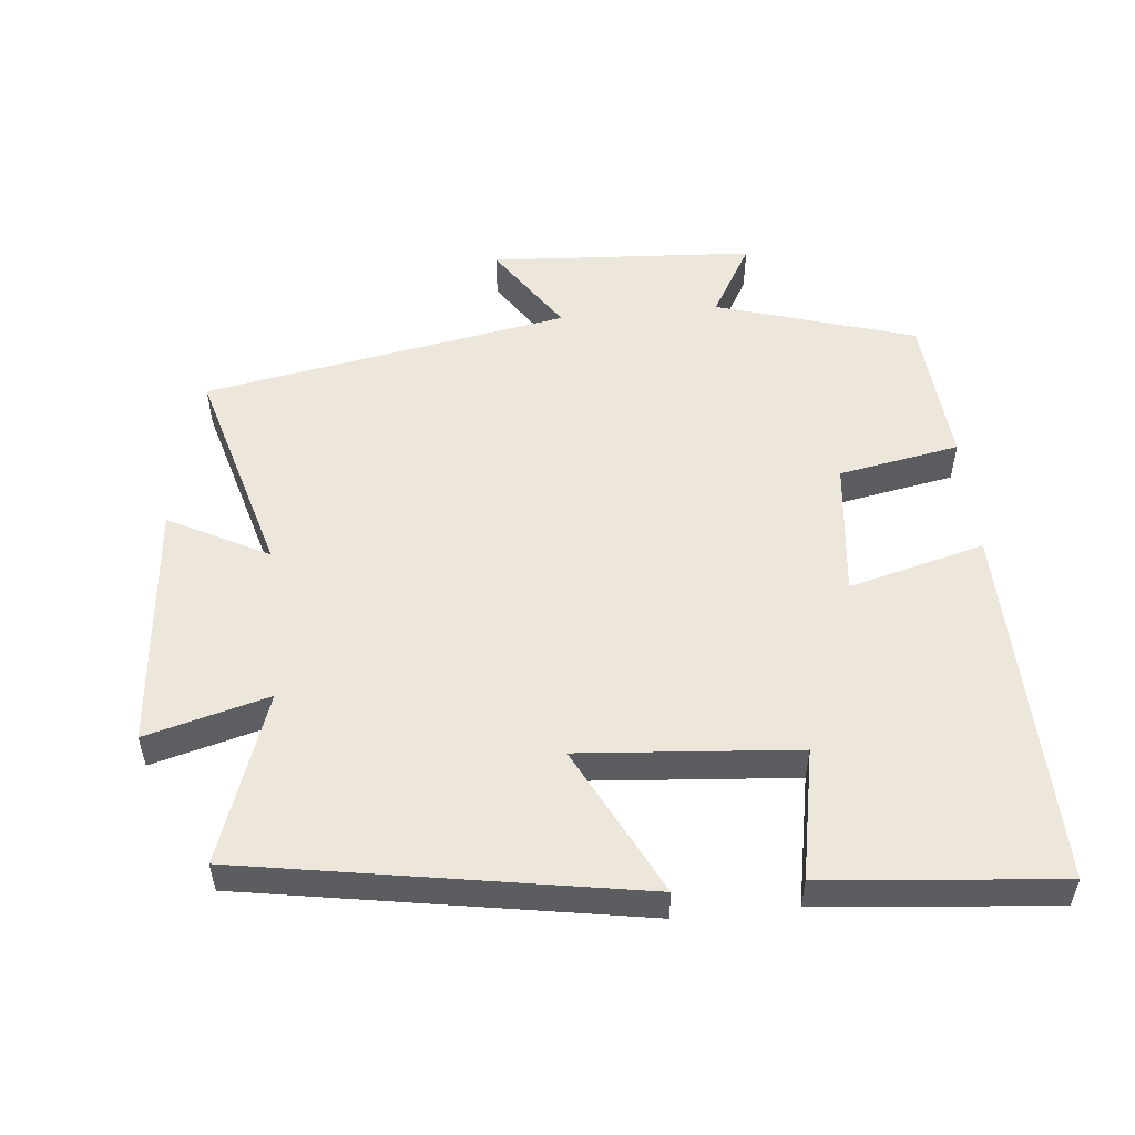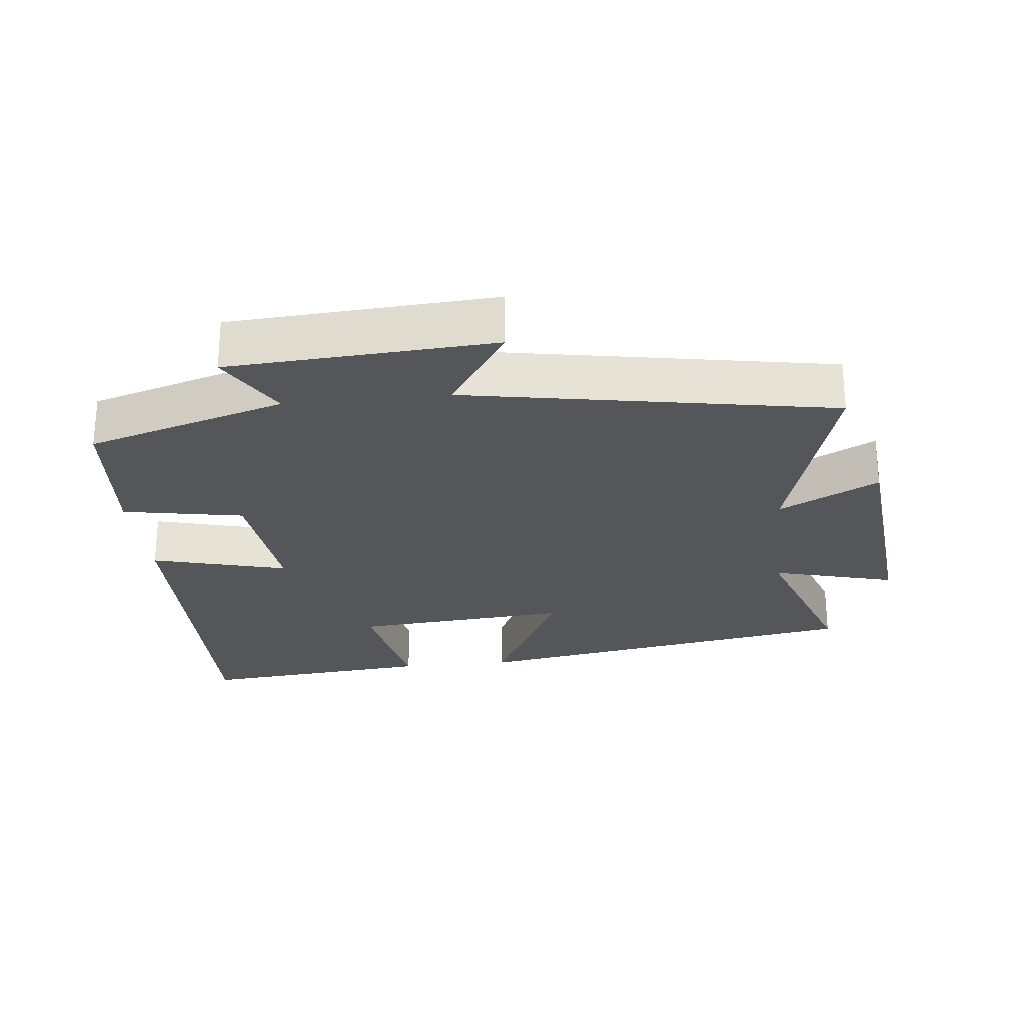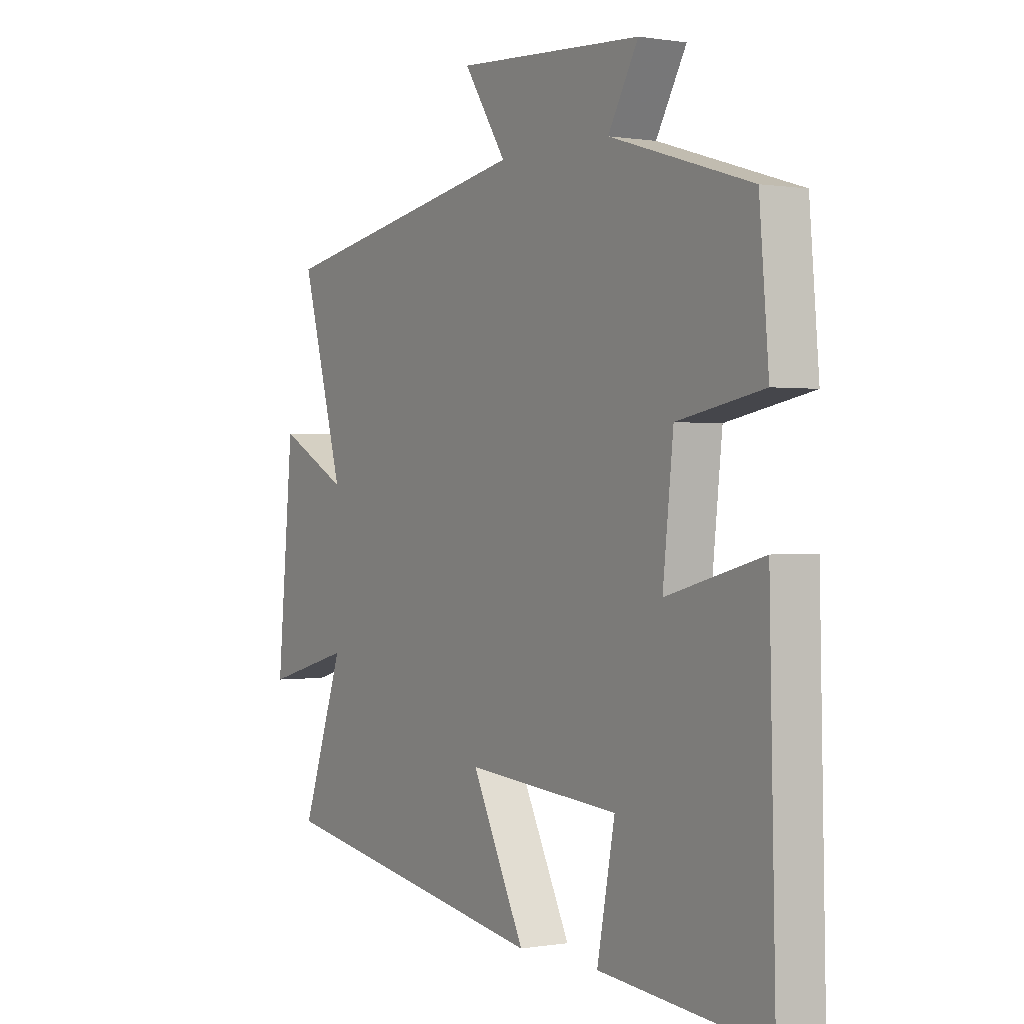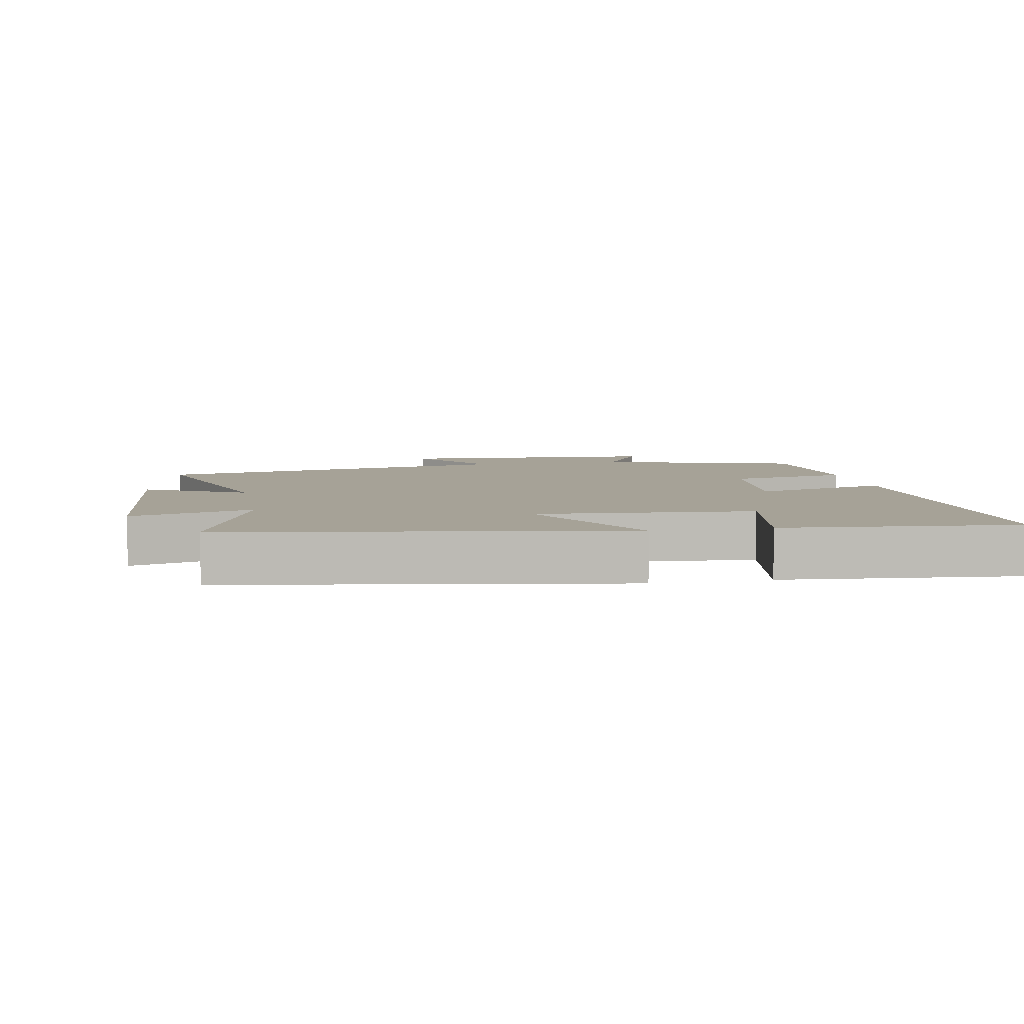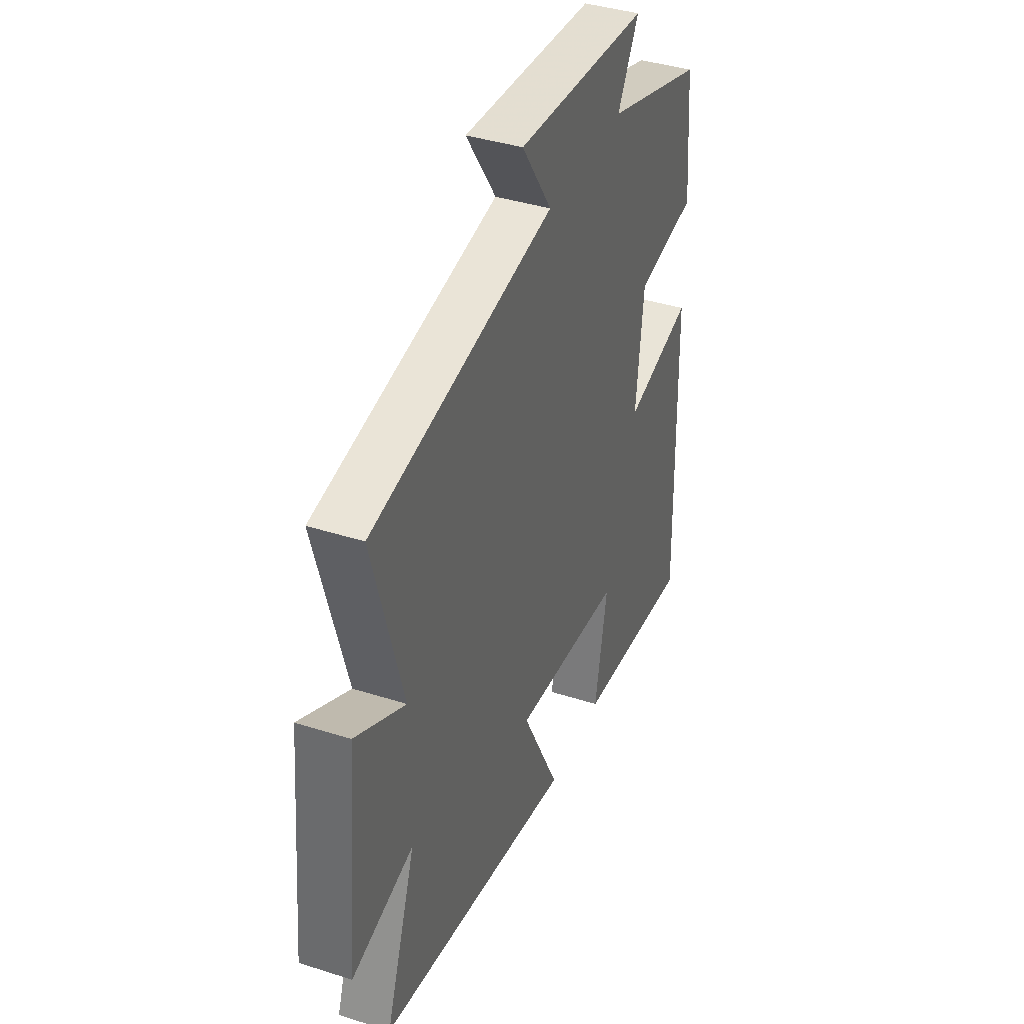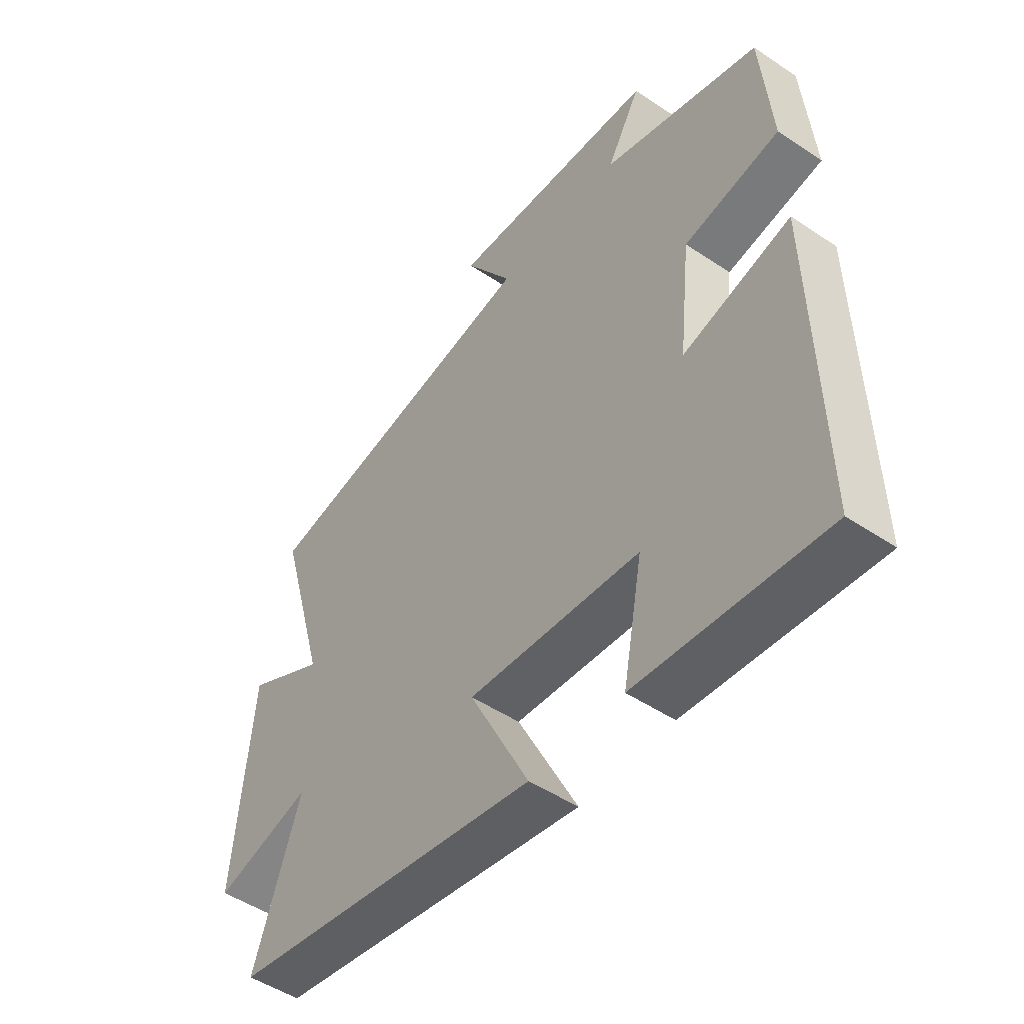
<metadata>
{"format":"obj","ext":"obj","renderer":"f3d","projection":"perspective","resolution":1024,"background":"white","views":[{"elev":53.0,"azim":174.4,"up":"+Y"},{"elev":-25.7,"azim":6.2,"up":"+Y"},{"elev":0.2,"azim":-122.0,"up":"+Z"},{"elev":6.5,"azim":169.1,"up":"+Y"},{"elev":39.2,"azim":111.8,"up":"+Z"},{"elev":-49.1,"azim":-126.7,"up":"+Z"}]}
</metadata>
<code>
v -0.512 0.07 -0.532
v -0.5 0.07 0.006
v -0.3 0.07 -0.047
v -0.322 0.07 0.155
v -0.5 0.07 0.188
v -0.481 0.07 0.411
v -0.188 0.07 0.5
v -0.251 0.07 0.609
v 0.139 0.07 0.633
v 0.05 0.07 0.5
v 0.589 0.07 0.403
v 0.5 0.07 0.088
v 0.647 0.07 0.165
v 0.681 0.07 -0.201
v 0.5 0.07 -0.152
v 0.588 0.07 -0.402
v 0.007 0.07 -0.5
v 0.118 0.07 -0.281
v -0.202 0.07 -0.307
v -0.165 0.07 -0.5
v -0.512 0 -0.532
v -0.5 0 0.006
v -0.3 0 -0.047
v -0.322 0 0.155
v -0.5 0 0.188
v -0.481 0 0.411
v -0.188 0 0.5
v -0.251 0 0.609
v 0.139 0 0.633
v 0.05 0 0.5
v 0.589 0 0.403
v 0.5 0 0.088
v 0.647 0 0.165
v 0.681 0 -0.201
v 0.5 0 -0.152
v 0.588 0 -0.402
v 0.007 0 -0.5
v 0.118 0 -0.281
v -0.202 0 -0.307
v -0.165 0 -0.5
f 1 2 3
f 20 1 3
f 19 20 3
f 18 19 3 4
f 15 16 17 18
f 15 18 4
f 12 13 14 15
f 12 15 4
f 5 6 7
f 4 5 7
f 12 4 7
f 11 12 7
f 10 11 7
f 7 8 9 10
f 23 22 21
f 23 21 40
f 23 40 39
f 24 23 39 38
f 38 37 36 35
f 24 38 35
f 35 34 33 32
f 24 35 32
f 27 26 25
f 27 25 24
f 27 24 32
f 27 32 31
f 27 31 30
f 30 29 28 27
f 1 21 22 2
f 2 22 23 3
f 3 23 24 4
f 4 24 25 5
f 5 25 26 6
f 6 26 27 7
f 7 27 28 8
f 8 28 29 9
f 9 29 30 10
f 10 30 31 11
f 11 31 32 12
f 12 32 33 13
f 13 33 34 14
f 14 34 35 15
f 15 35 36 16
f 16 36 37 17
f 17 37 38 18
f 18 38 39 19
f 19 39 40 20
f 20 40 21 1

</code>
